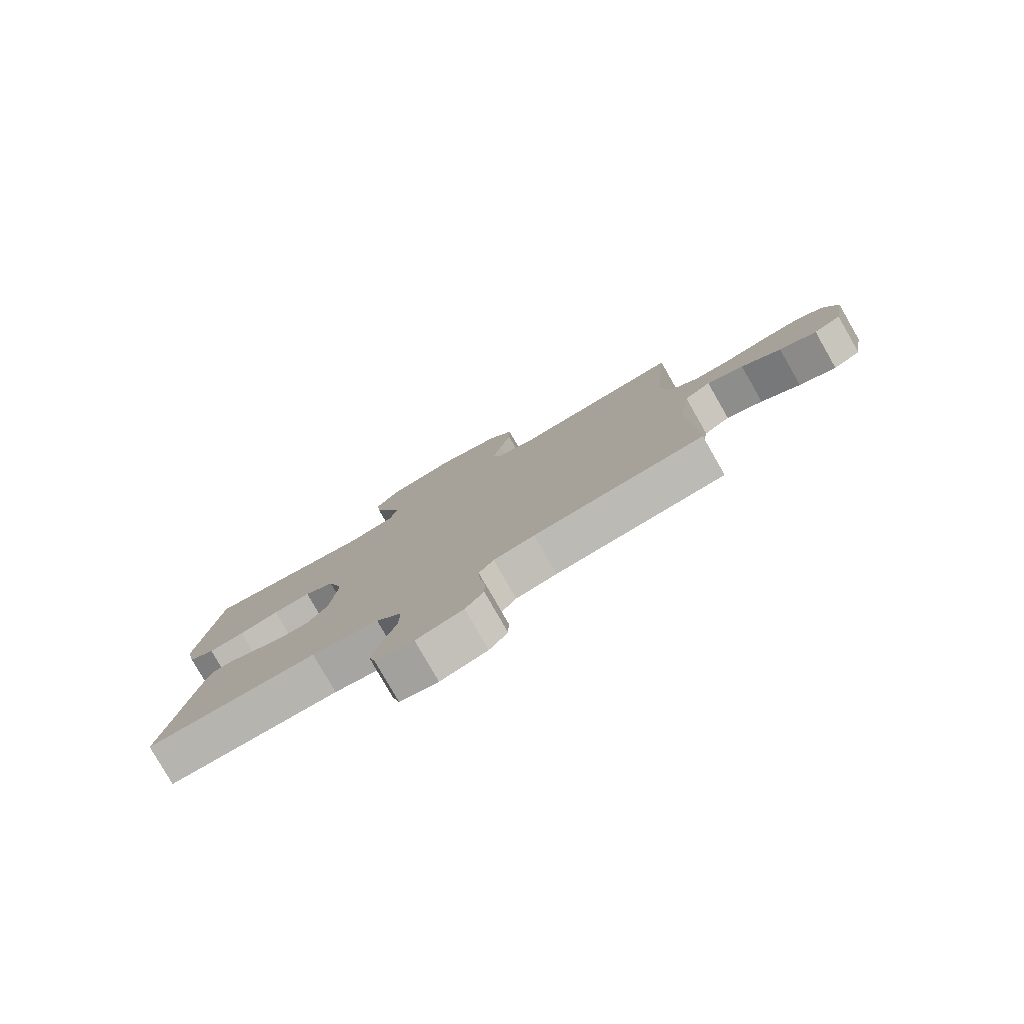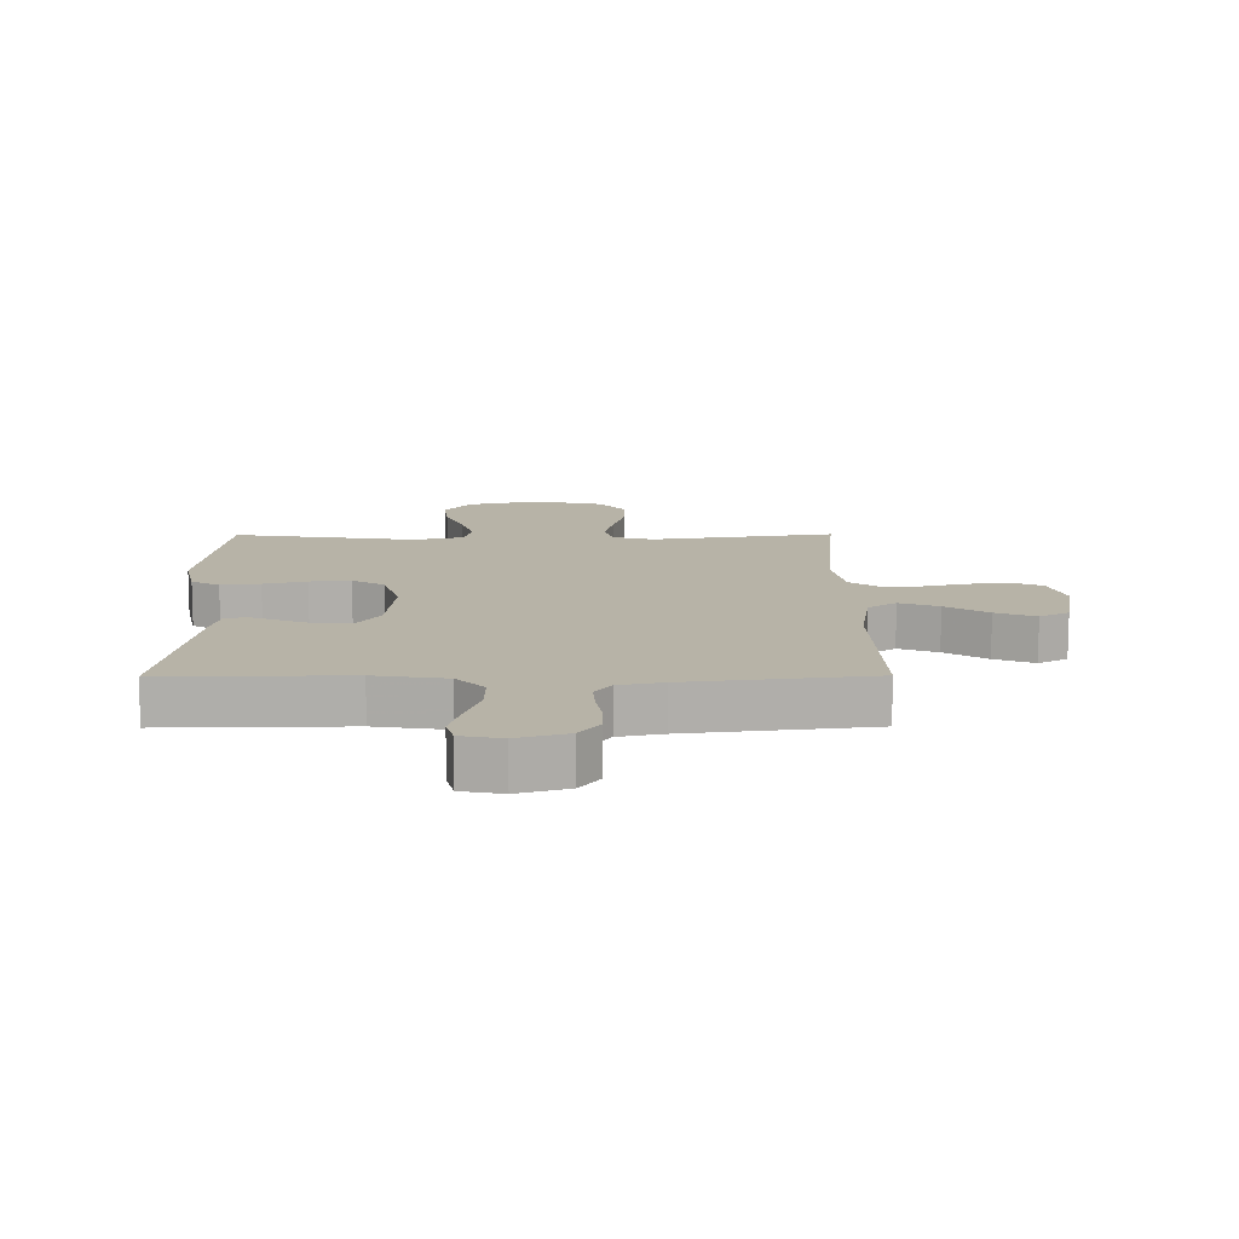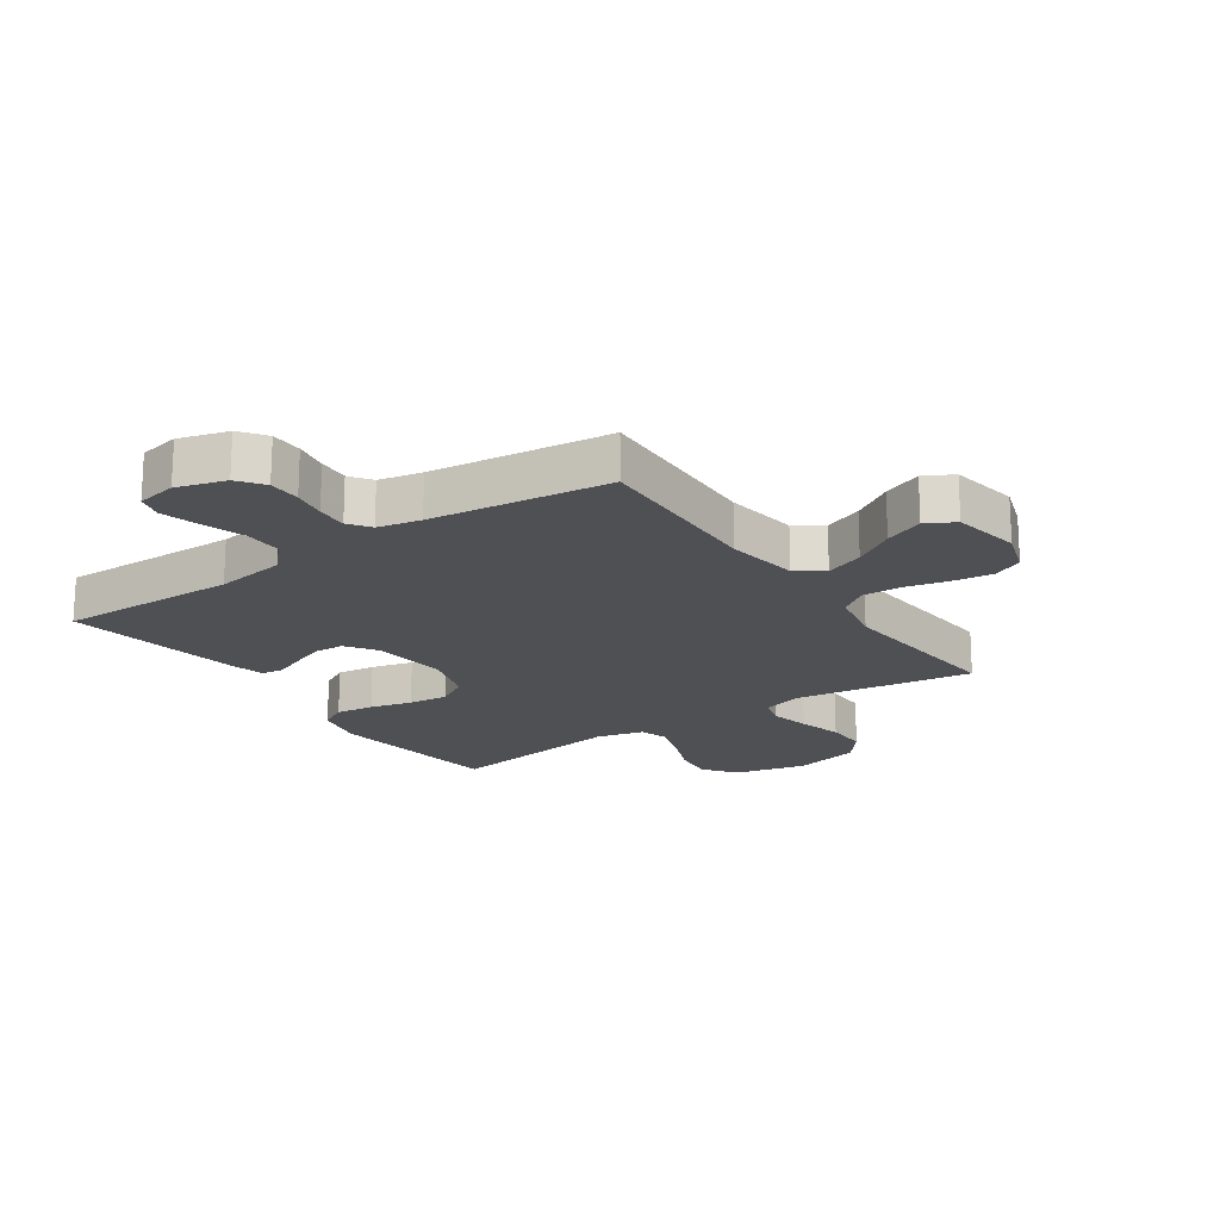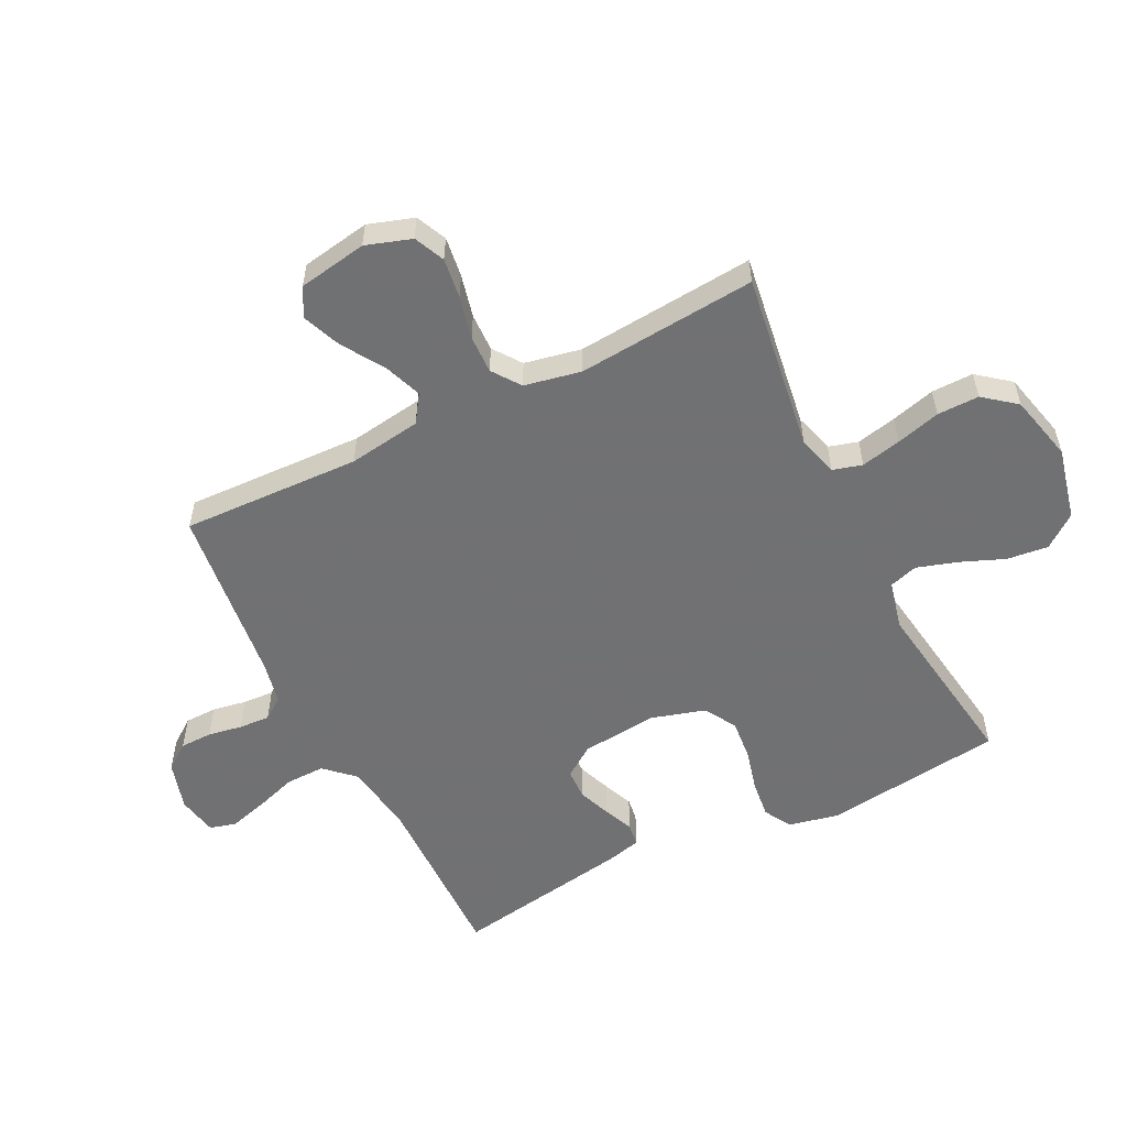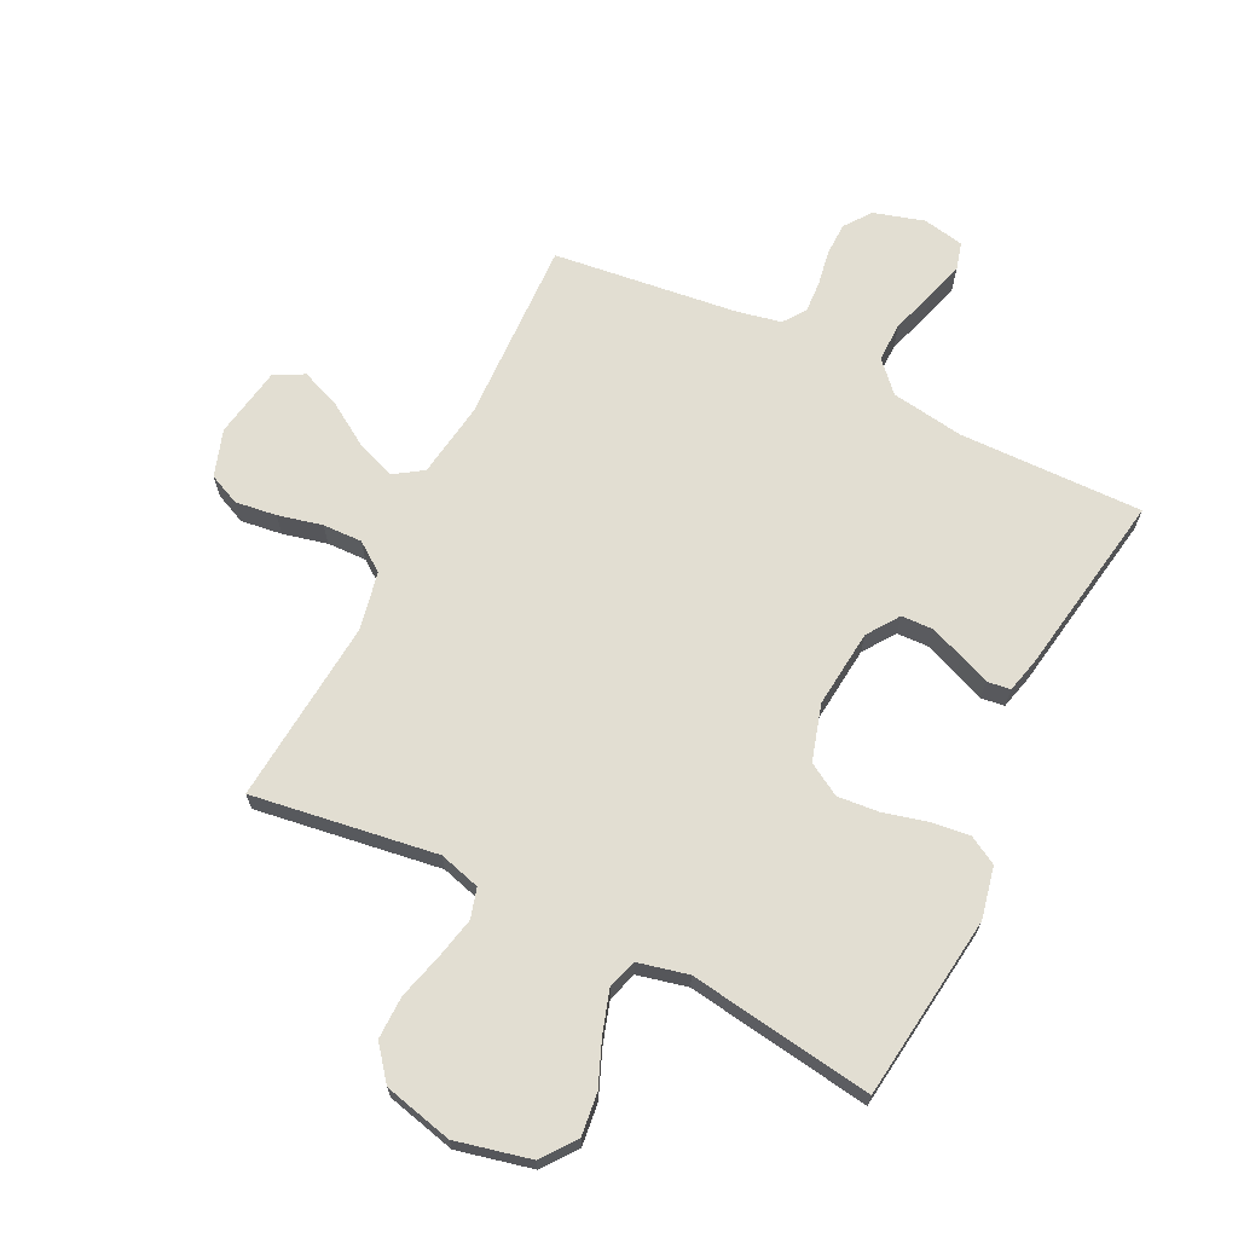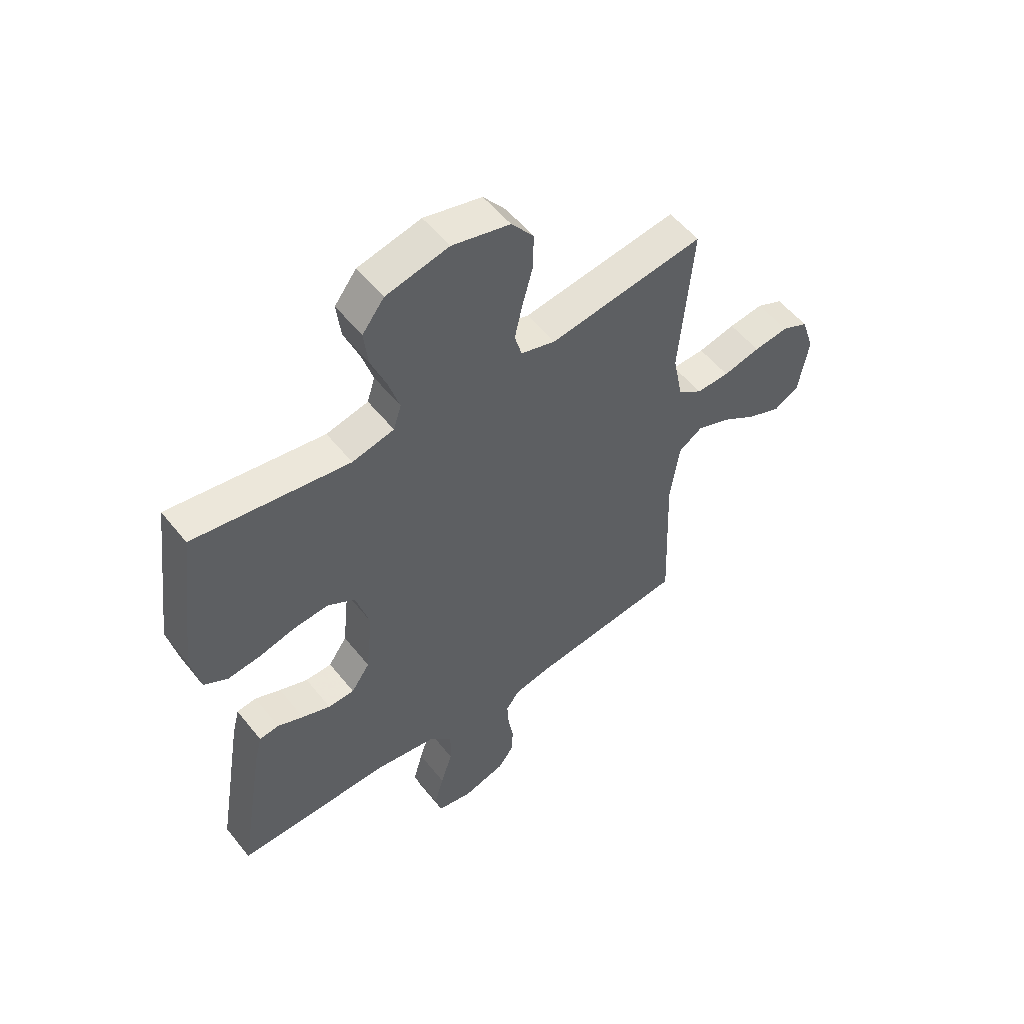
<metadata>
{"format":"obj","ext":"obj","renderer":"f3d","projection":"perspective","resolution":1024,"background":"white","views":[{"elev":-79.8,"azim":-150.2,"up":"+Z"},{"elev":12.6,"azim":179.6,"up":"+Y"},{"elev":-19.1,"azim":-145.5,"up":"+Y"},{"elev":-55.3,"azim":-63.4,"up":"+Y"},{"elev":67.8,"azim":26.3,"up":"+Y"},{"elev":54.0,"azim":142.3,"up":"+Z"}]}
</metadata>
<code>
v 0.5 0.07 0.5
v 0.538 0.07 0.2
v 0.52 0.07 0.116
v 0.474 0.07 0.09
v 0.41 0.07 0.098
v 0.34 0.07 0.116
v 0.273 0.07 0.122
v 0.22 0.07 0.091
v 0.193 0.07 0
v 0.206 0.07 -0.127
v 0.242 0.07 -0.179
v 0.293 0.07 -0.181
v 0.348 0.07 -0.16
v 0.398 0.07 -0.139
v 0.436 0.07 -0.144
v 0.45 0.07 -0.2
v 0.5 0.07 -0.5
v 0.2 0.07 -0.495
v 0.082 0.07 -0.513
v 0.037 0.07 -0.561
v 0.038 0.07 -0.626
v 0.061 0.07 -0.696
v 0.079 0.07 -0.76
v 0.067 0.07 -0.804
v 0 0.07 -0.817
v -0.082 0.07 -0.793
v -0.114 0.07 -0.75
v -0.115 0.07 -0.696
v -0.105 0.07 -0.639
v -0.102 0.07 -0.587
v -0.128 0.07 -0.551
v -0.2 0.07 -0.536
v -0.5 0.07 -0.5
v -0.489 0.07 -0.2
v -0.507 0.07 -0.078
v -0.553 0.07 -0.047
v -0.617 0.07 -0.071
v -0.686 0.07 -0.115
v -0.751 0.07 -0.141
v -0.799 0.07 -0.115
v -0.819 0.07 0
v -0.794 0.07 0.076
v -0.743 0.07 0.099
v -0.676 0.07 0.09
v -0.604 0.07 0.073
v -0.54 0.07 0.071
v -0.493 0.07 0.105
v -0.474 0.07 0.2
v -0.5 0.07 0.5
v -0.2 0.07 0.456
v -0.133 0.07 0.475
v -0.119 0.07 0.524
v -0.134 0.07 0.591
v -0.154 0.07 0.665
v -0.155 0.07 0.735
v -0.112 0.07 0.789
v 0 0.07 0.816
v 0.121 0.07 0.788
v 0.163 0.07 0.733
v 0.155 0.07 0.664
v 0.125 0.07 0.59
v 0.104 0.07 0.523
v 0.119 0.07 0.475
v 0.2 0.07 0.456
v 0.5 0 0.5
v 0.538 0 0.2
v 0.52 0 0.116
v 0.474 0 0.09
v 0.41 0 0.098
v 0.34 0 0.116
v 0.273 0 0.122
v 0.22 0 0.091
v 0.193 0 0
v 0.206 0 -0.127
v 0.242 0 -0.179
v 0.293 0 -0.181
v 0.348 0 -0.16
v 0.398 0 -0.139
v 0.436 0 -0.144
v 0.45 0 -0.2
v 0.5 0 -0.5
v 0.2 0 -0.495
v 0.082 0 -0.513
v 0.037 0 -0.561
v 0.038 0 -0.626
v 0.061 0 -0.696
v 0.079 0 -0.76
v 0.067 0 -0.804
v 0 0 -0.817
v -0.082 0 -0.793
v -0.114 0 -0.75
v -0.115 0 -0.696
v -0.105 0 -0.639
v -0.102 0 -0.587
v -0.128 0 -0.551
v -0.2 0 -0.536
v -0.5 0 -0.5
v -0.489 0 -0.2
v -0.507 0 -0.078
v -0.553 0 -0.047
v -0.617 0 -0.071
v -0.686 0 -0.115
v -0.751 0 -0.141
v -0.799 0 -0.115
v -0.819 0 0
v -0.794 0 0.076
v -0.743 0 0.099
v -0.676 0 0.09
v -0.604 0 0.073
v -0.54 0 0.071
v -0.493 0 0.105
v -0.474 0 0.2
v -0.5 0 0.5
v -0.2 0 0.456
v -0.133 0 0.475
v -0.119 0 0.524
v -0.134 0 0.591
v -0.154 0 0.665
v -0.155 0 0.735
v -0.112 0 0.789
v 0 0 0.816
v 0.121 0 0.788
v 0.163 0 0.733
v 0.155 0 0.664
v 0.125 0 0.59
v 0.104 0 0.523
v 0.119 0 0.475
v 0.2 0 0.456
f 58 59 60 61
f 58 61 62
f 57 58 62
f 56 57 62 63
f 53 54 55 56
f 52 53 56 63
f 48 49 50
f 47 48 50 51
f 42 43 44 45
f 42 45 46
f 41 42 46
f 40 41 46
f 37 38 39 40
f 36 37 40 46
f 35 36 46 47
f 32 33 34
f 31 32 34 35
f 26 27 28 29
f 26 29 30
f 25 26 30
f 24 25 30
f 21 22 23 24
f 21 24 30 31
f 15 16 17 18
f 13 14 15 18
f 12 13 18 19
f 11 12 19 20
f 3 4 5 6
f 3 6 7
f 64 1 2 3
f 64 3 7
f 51 52 63 64
f 51 64 7 8
f 47 51 8 9
f 35 47 9 10
f 20 21 31 35
f 10 11 20 35
f 125 124 123 122
f 126 125 122
f 126 122 121
f 127 126 121 120
f 120 119 118 117
f 127 120 117 116
f 114 113 112
f 115 114 112 111
f 109 108 107 106
f 110 109 106
f 110 106 105
f 110 105 104
f 104 103 102 101
f 110 104 101 100
f 111 110 100 99
f 98 97 96
f 99 98 96 95
f 93 92 91 90
f 94 93 90
f 94 90 89
f 94 89 88
f 88 87 86 85
f 95 94 88 85
f 82 81 80 79
f 82 79 78 77
f 83 82 77 76
f 84 83 76 75
f 70 69 68 67
f 71 70 67
f 67 66 65 128
f 71 67 128
f 128 127 116 115
f 72 71 128 115
f 73 72 115 111
f 74 73 111 99
f 99 95 85 84
f 99 84 75 74
f 1 65 66 2
f 2 66 67 3
f 3 67 68 4
f 4 68 69 5
f 5 69 70 6
f 6 70 71 7
f 7 71 72 8
f 8 72 73 9
f 9 73 74 10
f 10 74 75 11
f 11 75 76 12
f 12 76 77 13
f 13 77 78 14
f 14 78 79 15
f 15 79 80 16
f 16 80 81 17
f 17 81 82 18
f 18 82 83 19
f 19 83 84 20
f 20 84 85 21
f 21 85 86 22
f 22 86 87 23
f 23 87 88 24
f 24 88 89 25
f 25 89 90 26
f 26 90 91 27
f 27 91 92 28
f 28 92 93 29
f 29 93 94 30
f 30 94 95 31
f 31 95 96 32
f 32 96 97 33
f 33 97 98 34
f 34 98 99 35
f 35 99 100 36
f 36 100 101 37
f 37 101 102 38
f 38 102 103 39
f 39 103 104 40
f 40 104 105 41
f 41 105 106 42
f 42 106 107 43
f 43 107 108 44
f 44 108 109 45
f 45 109 110 46
f 46 110 111 47
f 47 111 112 48
f 48 112 113 49
f 49 113 114 50
f 50 114 115 51
f 51 115 116 52
f 52 116 117 53
f 53 117 118 54
f 54 118 119 55
f 55 119 120 56
f 56 120 121 57
f 57 121 122 58
f 58 122 123 59
f 59 123 124 60
f 60 124 125 61
f 61 125 126 62
f 62 126 127 63
f 63 127 128 64
f 64 128 65 1

</code>
